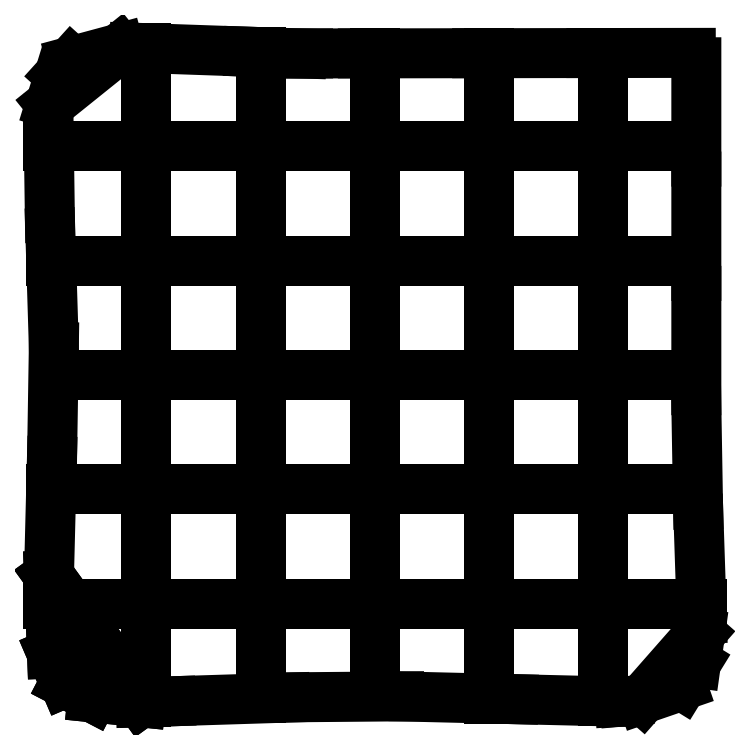
<metadata>
{"format":"dxf","ext":"dxf","renderer":"ezdxf+matplotlib","layout":"modelspace","background":"white","min_lineweight":24,"dpi":150}
</metadata>
<code>
0
SECTION
2
ENTITIES
0
LINE
8
0
10
2.472
20
0.4331
30
0
11
1.417
21
0.5402
31
0
0
LINE
8
0
10
1.417
20
0.5402
30
0
11
0.8068
21
0.8573
31
0
0
LINE
8
0
10
0.8068
20
0.8573
30
0
11
0.5319
21
1.5
31
0
0
LINE
8
0
10
0.5319
20
1.5
30
0
11
0.466
21
3.205
31
0
0
LINE
8
0
10
0.466
20
3.205
30
0
11
2.472
21
0.4331
31
0
0
LINE
8
0
10
2.472
20
0.4331
30
0
11
1.417
21
0.5402
31
0
0
LINE
8
0
10
1.417
20
0.5402
30
0
11
0.8068
21
0.8573
31
0
0
LINE
8
0
10
0.8068
20
0.8573
30
0
11
0.5319
21
1.5
31
0
0
LINE
8
0
10
0.5319
20
1.5
30
0
11
0.466
21
3.205
31
0
0
LINE
8
0
10
0.466
20
3.205
30
0
11
2.472
21
0.4331
31
0
0
LINE
8
0
10
0.4742
20
3.532
30
0
11
0.529
21
5.705
31
0
0
LINE
8
0
10
0.5372
20
6.031
30
0
11
0.572
21
8.204
31
0
0
LINE
8
0
10
0.5621
20
8.53
30
0
11
0.4955
21
10.7
31
0
0
LINE
8
0
10
0.4855
20
11.03
30
0
11
0.4557
21
13.2
31
0
0
LINE
8
0
10
0.4995
20
13.52
30
0
11
0.6962
21
14.16
31
0
0
LINE
8
0
10
0.6962
20
14.16
30
0
11
0.9594
21
14.45
31
0
0
LINE
8
0
10
0.9594
20
14.45
30
0
11
2.008
21
14.74
31
0
0
LINE
8
0
10
2.008
20
14.74
30
0
11
0.4995
21
13.52
31
0
0
LINE
8
0
10
2.333
20
14.75
30
0
11
4.506
21
14.68
31
0
0
LINE
8
0
10
4.832
20
14.66
30
0
11
5.99
21
14.63
31
0
0
LINE
8
0
10
5.99
20
14.63
30
0
11
6.133
21
14.63
31
0
0
LINE
8
0
10
6.133
20
14.63
30
0
11
7.005
21
14.63
31
0
0
LINE
8
0
10
7.331
20
14.63
30
0
11
9.505
21
14.63
31
0
0
LINE
8
0
10
9.831
20
14.63
30
0
11
12
21
14.63
31
0
0
LINE
8
0
10
12.33
20
14.63
30
0
11
14.5
21
14.64
31
0
0
LINE
8
0
10
14.63
20
14.43
30
0
11
14.63
21
12.26
31
0
0
LINE
8
0
10
14.63
20
11.93
30
0
11
14.63
21
9.759
31
0
0
LINE
8
0
10
14.63
20
9.433
30
0
11
14.63
21
7.259
31
0
0
LINE
8
0
10
14.63
20
6.932
30
0
11
14.66
21
4.76
31
0
0
LINE
8
0
10
14.67
20
4.434
30
0
11
14.75
21
2.261
31
0
0
LINE
8
0
10
14.71
20
1.937
30
0
11
14.62
21
1.297
31
0
0
LINE
8
0
10
14.62
20
1.297
30
0
11
14.31
21
0.8004
31
0
0
LINE
8
0
10
14.31
20
0.8004
30
0
11
13.45
21
0.503
31
0
0
LINE
8
0
10
13.45
20
0.503
30
0
11
14.71
21
1.937
31
0
0
LINE
8
0
10
13.12
20
0.4592
30
0
11
13.05
21
0.4526
31
0
0
LINE
8
0
10
13.05
20
0.4526
30
0
11
12.95
21
0.4461
31
0
0
LINE
8
0
10
12.95
20
0.4461
30
0
11
10.95
21
0.494
31
0
0
LINE
8
0
10
10.63
20
0.5019
30
0
11
8.453
21
0.554
31
0
0
LINE
8
0
10
8.127
20
0.5618
30
0
11
5.954
21
0.5433
31
0
0
LINE
8
0
10
5.628
20
0.533
30
0
11
3.455
21
0.4643
31
0
0
LINE
8
0
10
3.129
20
0.4539
30
0
11
2.543
21
0.4354
31
0
0
LINE
8
0
10
2.543
20
0.4354
30
0
11
2.472
21
0.4331
31
0
0
LINE
8
0
10
2.593
20
0.437
30
0
11
2.593
21
1.003
31
0
0
LINE
8
0
10
2.593
20
0.437
30
0
11
2.593
21
1.003
31
0
0
LINE
8
0
10
2.593
20
1.003
30
0
11
2.593
21
1.437
31
0
0
LINE
8
0
10
2.593
20
1.465
30
0
11
2.593
21
1.954
31
0
0
LINE
8
0
10
2.593
20
1.954
30
0
11
2.593
21
2.985
31
0
0
LINE
8
0
10
2.593
20
2.985
30
0
11
2.593
21
3.392
31
0
0
LINE
8
0
10
2.593
20
3.392
30
0
11
2.593
21
3.719
31
0
0
LINE
8
0
10
2.593
20
3.965
30
0
11
2.593
21
4.671
31
0
0
LINE
8
0
10
2.593
20
4.671
30
0
11
2.593
21
5.702
31
0
0
LINE
8
0
10
2.593
20
5.702
30
0
11
2.593
21
6.219
31
0
0
LINE
8
0
10
2.593
20
6.465
30
0
11
2.593
21
6.982
31
0
0
LINE
8
0
10
2.593
20
6.982
30
0
11
2.593
21
7.063
31
0
0
LINE
8
0
10
2.593
20
7.063
30
0
11
2.593
21
8.094
31
0
0
LINE
8
0
10
2.593
20
8.094
30
0
11
2.593
21
8.719
31
0
0
LINE
8
0
10
2.593
20
8.965
30
0
11
2.593
21
9.709
31
0
0
LINE
8
0
10
2.593
20
9.709
30
0
11
2.593
21
9.805
31
0
0
LINE
8
0
10
2.593
20
9.805
30
0
11
2.593
21
10.38
31
0
0
LINE
8
0
10
2.593
20
10.38
30
0
11
2.593
21
10.47
31
0
0
LINE
8
0
10
2.593
20
10.47
30
0
11
2.593
21
11.22
31
0
0
LINE
8
0
10
2.593
20
11.46
30
0
11
2.593
21
12.09
31
0
0
LINE
8
0
10
2.593
20
12.09
30
0
11
2.593
21
13.12
31
0
0
LINE
8
0
10
2.593
20
13.12
30
0
11
2.593
21
13.2
31
0
0
LINE
8
0
10
2.593
20
13.2
30
0
11
2.593
21
13.72
31
0
0
LINE
8
0
10
2.593
20
13.74
30
0
11
2.593
21
14.18
31
0
0
LINE
8
0
10
2.593
20
14.18
30
0
11
2.593
21
14.74
31
0
0
LINE
8
0
10
5.093
20
0.516
30
0
11
5.093
21
0.99
31
0
0
LINE
8
0
10
5.093
20
0.516
30
0
11
5.093
21
0.99
31
0
0
LINE
8
0
10
5.093
20
0.99
30
0
11
5.093
21
1.449
31
0
0
LINE
8
0
10
5.093
20
1.449
30
0
11
5.093
21
1.526
31
0
0
LINE
8
0
10
5.093
20
1.526
30
0
11
5.093
21
1.539
31
0
0
LINE
8
0
10
5.093
20
1.539
30
0
11
5.093
21
1.931
31
0
0
LINE
8
0
10
5.093
20
1.931
30
0
11
5.093
21
2.962
31
0
0
LINE
8
0
10
5.093
20
2.962
30
0
11
5.093
21
3.368
31
0
0
LINE
8
0
10
5.093
20
3.368
30
0
11
5.093
21
3.719
31
0
0
LINE
8
0
10
5.093
20
3.965
30
0
11
5.093
21
4.648
31
0
0
LINE
8
0
10
5.093
20
4.648
30
0
11
5.093
21
5.679
31
0
0
LINE
8
0
10
5.093
20
5.679
30
0
11
5.093
21
5.76
31
0
0
LINE
8
0
10
5.093
20
5.76
30
0
11
5.093
21
6.219
31
0
0
LINE
8
0
10
5.093
20
6.465
30
0
11
5.093
21
6.958
31
0
0
LINE
8
0
10
5.093
20
6.958
30
0
11
5.093
21
7.039
31
0
0
LINE
8
0
10
5.093
20
7.039
30
0
11
5.093
21
8.07
31
0
0
LINE
8
0
10
5.093
20
8.07
30
0
11
5.093
21
8.719
31
0
0
LINE
8
0
10
5.093
20
8.965
30
0
11
5.093
21
9.672
31
0
0
LINE
8
0
10
5.093
20
9.672
30
0
11
5.093
21
9.805
31
0
0
LINE
8
0
10
5.093
20
9.805
30
0
11
5.093
21
10.38
31
0
0
LINE
8
0
10
5.093
20
10.38
30
0
11
5.093
21
10.44
31
0
0
LINE
8
0
10
5.093
20
10.44
30
0
11
5.093
21
11.22
31
0
0
LINE
8
0
10
5.093
20
11.46
30
0
11
5.093
21
12.07
31
0
0
LINE
8
0
10
5.093
20
12.07
30
0
11
5.093
21
13.1
31
0
0
LINE
8
0
10
5.093
20
13.1
30
0
11
5.093
21
13.18
31
0
0
LINE
8
0
10
5.093
20
13.18
30
0
11
5.093
21
13.61
31
0
0
LINE
8
0
10
5.093
20
13.61
30
0
11
5.093
21
13.69
31
0
0
LINE
8
0
10
5.093
20
13.69
30
0
11
5.093
21
13.71
31
0
0
LINE
8
0
10
5.093
20
13.71
30
0
11
5.093
21
14.06
31
0
0
LINE
8
0
10
5.093
20
14.06
30
0
11
5.093
21
14.65
31
0
0
LINE
8
0
10
7.593
20
0.574
30
0
11
7.593
21
1.182
31
0
0
LINE
8
0
10
7.593
20
0.574
30
0
11
7.593
21
1.182
31
0
0
LINE
8
0
10
7.593
20
1.182
30
0
11
7.593
21
1.486
31
0
0
LINE
8
0
10
7.593
20
1.486
30
0
11
7.593
21
1.589
31
0
0
LINE
8
0
10
7.593
20
1.589
30
0
11
7.593
21
1.615
31
0
0
LINE
8
0
10
7.593
20
1.615
30
0
11
7.593
21
1.847
31
0
0
LINE
8
0
10
7.593
20
1.847
30
0
11
7.593
21
2.293
31
0
0
LINE
8
0
10
7.593
20
2.293
30
0
11
7.593
21
2.305
31
0
0
LINE
8
0
10
7.593
20
2.305
30
0
11
7.593
21
2.879
31
0
0
LINE
8
0
10
7.593
20
2.879
30
0
11
7.593
21
2.957
31
0
0
LINE
8
0
10
7.593
20
2.957
30
0
11
7.593
21
3.719
31
0
0
LINE
8
0
10
7.593
20
3.965
30
0
11
7.593
21
4.641
31
0
0
LINE
8
0
10
7.593
20
4.641
30
0
11
7.593
21
5.671
31
0
0
LINE
8
0
10
7.593
20
5.671
30
0
11
7.593
21
5.673
31
0
0
LINE
8
0
10
7.593
20
5.673
30
0
11
7.593
21
5.752
31
0
0
LINE
8
0
10
7.593
20
5.752
30
0
11
7.593
21
6.219
31
0
0
LINE
8
0
10
7.593
20
6.465
30
0
11
7.593
21
6.951
31
0
0
LINE
8
0
10
7.593
20
6.951
30
0
11
7.593
21
7.032
31
0
0
LINE
8
0
10
7.593
20
7.032
30
0
11
7.593
21
8.063
31
0
0
LINE
8
0
10
7.593
20
8.063
30
0
11
7.593
21
8.719
31
0
0
LINE
8
0
10
7.593
20
8.965
30
0
11
7.593
21
9.661
31
0
0
LINE
8
0
10
7.593
20
9.661
30
0
11
7.593
21
9.805
31
0
0
LINE
8
0
10
7.593
20
9.805
30
0
11
7.593
21
10.38
31
0
0
LINE
8
0
10
7.593
20
10.38
30
0
11
7.593
21
10.42
31
0
0
LINE
8
0
10
7.593
20
10.42
30
0
11
7.593
21
11.22
31
0
0
LINE
8
0
10
7.593
20
11.46
30
0
11
7.593
21
12.06
31
0
0
LINE
8
0
10
7.593
20
12.06
30
0
11
7.593
21
13.09
31
0
0
LINE
8
0
10
7.593
20
13.09
30
0
11
7.593
21
13.17
31
0
0
LINE
8
0
10
7.593
20
13.17
30
0
11
7.593
21
13.57
31
0
0
LINE
8
0
10
7.593
20
13.57
30
0
11
7.593
21
13.68
31
0
0
LINE
8
0
10
7.593
20
13.68
30
0
11
7.593
21
13.74
31
0
0
LINE
8
0
10
7.593
20
13.74
30
0
11
7.593
21
14.13
31
0
0
LINE
8
0
10
7.593
20
14.13
30
0
11
7.593
21
14.63
31
0
0
LINE
8
0
10
10.09
20
0.515
30
0
11
10.09
21
1.104
31
0
0
LINE
8
0
10
10.09
20
0.515
30
0
11
10.09
21
1.104
31
0
0
LINE
8
0
10
10.09
20
1.104
30
0
11
10.09
21
1.473
31
0
0
LINE
8
0
10
10.09
20
1.473
30
0
11
10.09
21
1.524
31
0
0
LINE
8
0
10
10.09
20
1.524
30
0
11
10.09
21
1.537
31
0
0
LINE
8
0
10
10.09
20
1.537
30
0
11
10.09
21
1.669
31
0
0
LINE
8
0
10
10.09
20
1.669
30
0
11
10.09
21
2.294
31
0
0
LINE
8
0
10
10.09
20
2.294
30
0
11
10.09
21
2.305
31
0
0
LINE
8
0
10
10.09
20
2.305
30
0
11
10.09
21
2.879
31
0
0
LINE
8
0
10
10.09
20
2.879
30
0
11
10.09
21
2.941
31
0
0
LINE
8
0
10
10.09
20
2.941
30
0
11
10.09
21
3.719
31
0
0
LINE
8
0
10
10.09
20
3.965
30
0
11
10.09
21
4.641
31
0
0
LINE
8
0
10
10.09
20
4.641
30
0
11
10.09
21
5.672
31
0
0
LINE
8
0
10
10.09
20
5.672
30
0
11
10.09
21
5.753
31
0
0
LINE
8
0
10
10.09
20
5.753
30
0
11
10.09
21
6.219
31
0
0
LINE
8
0
10
10.09
20
6.465
30
0
11
10.09
21
6.952
31
0
0
LINE
8
0
10
10.09
20
6.952
30
0
11
10.09
21
7.033
31
0
0
LINE
8
0
10
10.09
20
7.033
30
0
11
10.09
21
8.064
31
0
0
LINE
8
0
10
10.09
20
8.064
30
0
11
10.09
21
8.719
31
0
0
LINE
8
0
10
10.09
20
8.965
30
0
11
10.09
21
9.662
31
0
0
LINE
8
0
10
10.09
20
9.662
30
0
11
10.09
21
9.805
31
0
0
LINE
8
0
10
10.09
20
9.805
30
0
11
10.09
21
10.38
31
0
0
LINE
8
0
10
10.09
20
10.38
30
0
11
10.09
21
10.43
31
0
0
LINE
8
0
10
10.09
20
10.43
30
0
11
10.09
21
11.22
31
0
0
LINE
8
0
10
10.09
20
11.46
30
0
11
10.09
21
12.06
31
0
0
LINE
8
0
10
10.09
20
12.06
30
0
11
10.09
21
13.09
31
0
0
LINE
8
0
10
10.09
20
13.09
30
0
11
10.09
21
13.17
31
0
0
LINE
8
0
10
10.09
20
13.17
30
0
11
10.09
21
13.57
31
0
0
LINE
8
0
10
10.09
20
13.57
30
0
11
10.09
21
13.68
31
0
0
LINE
8
0
10
10.09
20
13.68
30
0
11
10.09
21
13.7
31
0
0
LINE
8
0
10
10.09
20
13.7
30
0
11
10.09
21
14.03
31
0
0
LINE
8
0
10
10.09
20
14.03
30
0
11
10.09
21
14.63
31
0
0
LINE
8
0
10
12.59
20
0.455
30
0
11
12.59
21
1.026
31
0
0
LINE
8
0
10
12.59
20
0.455
30
0
11
12.59
21
1.026
31
0
0
LINE
8
0
10
12.59
20
1.026
30
0
11
12.59
21
1.455
31
0
0
LINE
8
0
10
12.59
20
1.465
30
0
11
12.59
21
2.296
31
0
0
LINE
8
0
10
12.59
20
2.296
30
0
11
12.59
21
2.305
31
0
0
LINE
8
0
10
12.59
20
2.305
30
0
11
12.59
21
2.879
31
0
0
LINE
8
0
10
12.59
20
2.879
30
0
11
12.59
21
2.928
31
0
0
LINE
8
0
10
12.59
20
2.928
30
0
11
12.59
21
3.719
31
0
0
LINE
8
0
10
12.59
20
3.965
30
0
11
12.59
21
4.642
31
0
0
LINE
8
0
10
12.59
20
4.642
30
0
11
12.59
21
5.673
31
0
0
LINE
8
0
10
12.59
20
5.673
30
0
11
12.59
21
5.755
31
0
0
LINE
8
0
10
12.59
20
5.755
30
0
11
12.59
21
6.219
31
0
0
LINE
8
0
10
12.59
20
6.465
30
0
11
12.59
21
6.953
31
0
0
LINE
8
0
10
12.59
20
6.953
30
0
11
12.59
21
7.034
31
0
0
LINE
8
0
10
12.59
20
7.034
30
0
11
12.59
21
8.065
31
0
0
LINE
8
0
10
12.59
20
8.065
30
0
11
12.59
21
8.719
31
0
0
LINE
8
0
10
12.59
20
8.965
30
0
11
12.59
21
9.664
31
0
0
LINE
8
0
10
12.59
20
9.664
30
0
11
12.59
21
9.805
31
0
0
LINE
8
0
10
12.59
20
9.805
30
0
11
12.59
21
10.38
31
0
0
LINE
8
0
10
12.59
20
10.38
30
0
11
12.59
21
10.43
31
0
0
LINE
8
0
10
12.59
20
10.43
30
0
11
12.59
21
11.22
31
0
0
LINE
8
0
10
12.59
20
11.46
30
0
11
12.59
21
12.06
31
0
0
LINE
8
0
10
12.59
20
12.06
30
0
11
12.59
21
13.09
31
0
0
LINE
8
0
10
12.59
20
13.09
30
0
11
12.59
21
13.17
31
0
0
LINE
8
0
10
12.59
20
13.17
30
0
11
12.59
21
13.58
31
0
0
LINE
8
0
10
12.59
20
13.58
30
0
11
12.59
21
13.68
31
0
0
LINE
8
0
10
12.59
20
13.68
30
0
11
12.59
21
13.7
31
0
0
LINE
8
0
10
12.59
20
13.7
30
0
11
12.59
21
14.04
31
0
0
LINE
8
0
10
12.59
20
14.04
30
0
11
12.59
21
14.63
31
0
0
LINE
8
0
10
0.45
20
2.592
30
0
11
0.88
21
2.592
31
0
0
LINE
8
0
10
0.45
20
2.592
30
0
11
0.88
21
2.592
31
0
0
LINE
8
0
10
0.88
20
2.592
30
0
11
1.451
21
2.592
31
0
0
LINE
8
0
10
1.466
20
2.592
30
0
11
1.985
21
2.592
31
0
0
LINE
8
0
10
1.985
20
2.592
30
0
11
2.066
21
2.592
31
0
0
LINE
8
0
10
2.066
20
2.592
30
0
11
3.097
21
2.592
31
0
0
LINE
8
0
10
3.097
20
2.592
30
0
11
3.72
21
2.592
31
0
0
LINE
8
0
10
3.966
20
2.592
30
0
11
4.713
21
2.592
31
0
0
LINE
8
0
10
4.713
20
2.592
30
0
11
4.806
21
2.592
31
0
0
LINE
8
0
10
4.806
20
2.592
30
0
11
5.38
21
2.592
31
0
0
LINE
8
0
10
5.38
20
2.592
30
0
11
5.479
21
2.592
31
0
0
LINE
8
0
10
5.479
20
2.592
30
0
11
6.22
21
2.592
31
0
0
LINE
8
0
10
6.466
20
2.592
30
0
11
7.093
21
2.592
31
0
0
LINE
8
0
10
7.093
20
2.592
30
0
11
8.124
21
2.592
31
0
0
LINE
8
0
10
8.124
20
2.592
30
0
11
8.205
21
2.592
31
0
0
LINE
8
0
10
8.205
20
2.592
30
0
11
8.72
21
2.592
31
0
0
LINE
8
0
10
8.966
20
2.592
30
0
11
9.485
21
2.592
31
0
0
LINE
8
0
10
9.485
20
2.592
30
0
11
10.52
21
2.592
31
0
0
LINE
8
0
10
10.52
20
2.592
30
0
11
11.22
21
2.592
31
0
0
LINE
8
0
10
11.47
20
2.592
30
0
11
11.79
21
2.592
31
0
0
LINE
8
0
10
11.79
20
2.592
30
0
11
12.2
21
2.592
31
0
0
LINE
8
0
10
12.2
20
2.592
30
0
11
13.23
21
2.592
31
0
0
LINE
8
0
10
13.23
20
2.592
30
0
11
13.72
21
2.592
31
0
0
LINE
8
0
10
13.74
20
2.592
30
0
11
14.17
21
2.592
31
0
0
LINE
8
0
10
14.17
20
2.592
30
0
11
14.74
21
2.592
31
0
0
LINE
8
0
10
0.513
20
5.092
30
0
11
1.45
21
5.092
31
0
0
LINE
8
0
10
0.513
20
5.092
30
0
11
1.45
21
5.092
31
0
0
LINE
8
0
10
1.45
20
5.092
30
0
11
1.485
21
5.092
31
0
0
LINE
8
0
10
1.485
20
5.092
30
0
11
1.547
21
5.092
31
0
0
LINE
8
0
10
1.547
20
5.092
30
0
11
2.002
21
5.092
31
0
0
LINE
8
0
10
2.002
20
5.092
30
0
11
2.083
21
5.092
31
0
0
LINE
8
0
10
2.083
20
5.092
30
0
11
3.114
21
5.092
31
0
0
LINE
8
0
10
3.114
20
5.092
30
0
11
3.72
21
5.092
31
0
0
LINE
8
0
10
3.966
20
5.092
30
0
11
4.741
21
5.092
31
0
0
LINE
8
0
10
4.741
20
5.092
30
0
11
4.806
21
5.092
31
0
0
LINE
8
0
10
4.806
20
5.092
30
0
11
5.38
21
5.092
31
0
0
LINE
8
0
10
5.38
20
5.092
30
0
11
5.505
21
5.092
31
0
0
LINE
8
0
10
5.505
20
5.092
30
0
11
6.22
21
5.092
31
0
0
LINE
8
0
10
6.466
20
5.092
30
0
11
7.11
21
5.092
31
0
0
LINE
8
0
10
7.11
20
5.092
30
0
11
8.141
21
5.092
31
0
0
LINE
8
0
10
8.141
20
5.092
30
0
11
8.222
21
5.092
31
0
0
LINE
8
0
10
8.222
20
5.092
30
0
11
8.72
21
5.092
31
0
0
LINE
8
0
10
8.966
20
5.092
30
0
11
9.421
21
5.092
31
0
0
LINE
8
0
10
9.421
20
5.092
30
0
11
9.502
21
5.092
31
0
0
LINE
8
0
10
9.502
20
5.092
30
0
11
10.53
21
5.092
31
0
0
LINE
8
0
10
10.53
20
5.092
30
0
11
11.22
21
5.092
31
0
0
LINE
8
0
10
11.47
20
5.092
30
0
11
11.81
21
5.092
31
0
0
LINE
8
0
10
11.81
20
5.092
30
0
11
12.22
21
5.092
31
0
0
LINE
8
0
10
12.22
20
5.092
30
0
11
13.25
21
5.092
31
0
0
LINE
8
0
10
13.25
20
5.092
30
0
11
13.62
21
5.092
31
0
0
LINE
8
0
10
13.62
20
5.092
30
0
11
13.64
21
5.092
31
0
0
LINE
8
0
10
13.64
20
5.092
30
0
11
13.71
21
5.092
31
0
0
LINE
8
0
10
13.71
20
5.092
30
0
11
14.06
21
5.092
31
0
0
LINE
8
0
10
14.06
20
5.092
30
0
11
14.65
21
5.092
31
0
0
LINE
8
0
10
0.576
20
7.592
30
0
11
1.451
21
7.592
31
0
0
LINE
8
0
10
0.576
20
7.592
30
0
11
1.451
21
7.592
31
0
0
LINE
8
0
10
1.451
20
7.592
30
0
11
1.514
21
7.592
31
0
0
LINE
8
0
10
1.514
20
7.592
30
0
11
1.649
21
7.592
31
0
0
LINE
8
0
10
1.649
20
7.592
30
0
11
2.019
21
7.592
31
0
0
LINE
8
0
10
2.019
20
7.592
30
0
11
2.1
21
7.592
31
0
0
LINE
8
0
10
2.1
20
7.592
30
0
11
3.131
21
7.592
31
0
0
LINE
8
0
10
3.131
20
7.592
30
0
11
3.72
21
7.592
31
0
0
LINE
8
0
10
3.966
20
7.592
30
0
11
4.77
21
7.592
31
0
0
LINE
8
0
10
4.77
20
7.592
30
0
11
4.806
21
7.592
31
0
0
LINE
8
0
10
4.806
20
7.592
30
0
11
5.38
21
7.592
31
0
0
LINE
8
0
10
5.38
20
7.592
30
0
11
5.532
21
7.592
31
0
0
LINE
8
0
10
5.532
20
7.592
30
0
11
6.22
21
7.592
31
0
0
LINE
8
0
10
6.466
20
7.592
30
0
11
7.127
21
7.592
31
0
0
LINE
8
0
10
7.127
20
7.592
30
0
11
8.158
21
7.592
31
0
0
LINE
8
0
10
8.158
20
7.592
30
0
11
8.239
21
7.592
31
0
0
LINE
8
0
10
8.239
20
7.592
30
0
11
8.72
21
7.592
31
0
0
LINE
8
0
10
8.966
20
7.592
30
0
11
9.438
21
7.592
31
0
0
LINE
8
0
10
9.438
20
7.592
30
0
11
9.519
21
7.592
31
0
0
LINE
8
0
10
9.519
20
7.592
30
0
11
10.55
21
7.592
31
0
0
LINE
8
0
10
10.55
20
7.592
30
0
11
11.22
21
7.592
31
0
0
LINE
8
0
10
11.47
20
7.592
30
0
11
12.14
21
7.592
31
0
0
LINE
8
0
10
12.14
20
7.592
30
0
11
12.31
21
7.592
31
0
0
LINE
8
0
10
12.31
20
7.592
30
0
11
12.88
21
7.592
31
0
0
LINE
8
0
10
12.88
20
7.592
30
0
11
12.9
21
7.592
31
0
0
LINE
8
0
10
12.9
20
7.592
30
0
11
13.39
21
7.592
31
0
0
LINE
8
0
10
13.39
20
7.592
30
0
11
13.59
21
7.592
31
0
0
LINE
8
0
10
13.59
20
7.592
30
0
11
13.61
21
7.592
31
0
0
LINE
8
0
10
13.61
20
7.592
30
0
11
13.7
21
7.592
31
0
0
LINE
8
0
10
13.7
20
7.592
30
0
11
14.02
21
7.592
31
0
0
LINE
8
0
10
14.02
20
7.592
30
0
11
14.63
21
7.592
31
0
0
LINE
8
0
10
0.514
20
10.09
30
0
11
1.102
21
10.09
31
0
0
LINE
8
0
10
0.514
20
10.09
30
0
11
1.102
21
10.09
31
0
0
LINE
8
0
10
1.102
20
10.09
30
0
11
1.473
21
10.09
31
0
0
LINE
8
0
10
1.473
20
10.09
30
0
11
1.485
21
10.09
31
0
0
LINE
8
0
10
1.485
20
10.09
30
0
11
1.547
21
10.09
31
0
0
LINE
8
0
10
1.547
20
10.09
30
0
11
2.002
21
10.09
31
0
0
LINE
8
0
10
2.002
20
10.09
30
0
11
2.083
21
10.09
31
0
0
LINE
8
0
10
2.083
20
10.09
30
0
11
3.114
21
10.09
31
0
0
LINE
8
0
10
3.114
20
10.09
30
0
11
3.72
21
10.09
31
0
0
LINE
8
0
10
3.966
20
10.09
30
0
11
4.742
21
10.09
31
0
0
LINE
8
0
10
4.742
20
10.09
30
0
11
4.806
21
10.09
31
0
0
LINE
8
0
10
4.806
20
10.09
30
0
11
5.38
21
10.09
31
0
0
LINE
8
0
10
5.38
20
10.09
30
0
11
5.506
21
10.09
31
0
0
LINE
8
0
10
5.506
20
10.09
30
0
11
6.22
21
10.09
31
0
0
LINE
8
0
10
6.466
20
10.09
30
0
11
7.11
21
10.09
31
0
0
LINE
8
0
10
7.11
20
10.09
30
0
11
8.141
21
10.09
31
0
0
LINE
8
0
10
8.141
20
10.09
30
0
11
8.223
21
10.09
31
0
0
LINE
8
0
10
8.223
20
10.09
30
0
11
8.72
21
10.09
31
0
0
LINE
8
0
10
8.966
20
10.09
30
0
11
9.421
21
10.09
31
0
0
LINE
8
0
10
9.421
20
10.09
30
0
11
9.502
21
10.09
31
0
0
LINE
8
0
10
9.502
20
10.09
30
0
11
10.53
21
10.09
31
0
0
LINE
8
0
10
10.53
20
10.09
30
0
11
11.22
21
10.09
31
0
0
LINE
8
0
10
11.47
20
10.09
30
0
11
11.81
21
10.09
31
0
0
LINE
8
0
10
11.81
20
10.09
30
0
11
12.22
21
10.09
31
0
0
LINE
8
0
10
12.22
20
10.09
30
0
11
13.25
21
10.09
31
0
0
LINE
8
0
10
13.25
20
10.09
30
0
11
13.59
21
10.09
31
0
0
LINE
8
0
10
13.59
20
10.09
30
0
11
13.61
21
10.09
31
0
0
LINE
8
0
10
13.61
20
10.09
30
0
11
13.74
21
10.09
31
0
0
LINE
8
0
10
13.74
20
10.09
30
0
11
14.12
21
10.09
31
0
0
LINE
8
0
10
14.12
20
10.09
30
0
11
14.63
21
10.09
31
0
0
LINE
8
0
10
0.438
20
12.59
30
0
11
1.004
21
12.59
31
0
0
LINE
8
0
10
0.438
20
12.59
30
0
11
1.004
21
12.59
31
0
0
LINE
8
0
10
1.004
20
12.59
30
0
11
1.438
21
12.59
31
0
0
LINE
8
0
10
1.466
20
12.59
30
0
11
1.981
21
12.59
31
0
0
LINE
8
0
10
1.981
20
12.59
30
0
11
2.063
21
12.59
31
0
0
LINE
8
0
10
2.063
20
12.59
30
0
11
3.094
21
12.59
31
0
0
LINE
8
0
10
3.094
20
12.59
30
0
11
3.72
21
12.59
31
0
0
LINE
8
0
10
3.966
20
12.59
30
0
11
4.708
21
12.59
31
0
0
LINE
8
0
10
4.708
20
12.59
30
0
11
4.806
21
12.59
31
0
0
LINE
8
0
10
4.806
20
12.59
30
0
11
5.38
21
12.59
31
0
0
LINE
8
0
10
5.38
20
12.59
30
0
11
5.473
21
12.59
31
0
0
LINE
8
0
10
5.473
20
12.59
30
0
11
6.22
21
12.59
31
0
0
LINE
8
0
10
6.466
20
12.59
30
0
11
7.09
21
12.59
31
0
0
LINE
8
0
10
7.09
20
12.59
30
0
11
8.121
21
12.59
31
0
0
LINE
8
0
10
8.121
20
12.59
30
0
11
8.202
21
12.59
31
0
0
LINE
8
0
10
8.202
20
12.59
30
0
11
8.72
21
12.59
31
0
0
LINE
8
0
10
8.966
20
12.59
30
0
11
9.481
21
12.59
31
0
0
LINE
8
0
10
9.481
20
12.59
30
0
11
10.51
21
12.59
31
0
0
LINE
8
0
10
10.51
20
12.59
30
0
11
11.22
21
12.59
31
0
0
LINE
8
0
10
11.47
20
12.59
30
0
11
11.79
21
12.59
31
0
0
LINE
8
0
10
11.79
20
12.59
30
0
11
12.2
21
12.59
31
0
0
LINE
8
0
10
12.2
20
12.59
30
0
11
13.23
21
12.59
31
0
0
LINE
8
0
10
13.23
20
12.59
30
0
11
13.58
21
12.59
31
0
0
LINE
8
0
10
13.58
20
12.59
30
0
11
13.6
21
12.59
31
0
0
LINE
8
0
10
13.6
20
12.59
30
0
11
13.7
21
12.59
31
0
0
LINE
8
0
10
13.7
20
12.59
30
0
11
14.02
21
12.59
31
0
0
LINE
8
0
10
14.02
20
12.59
30
0
11
14.63
21
12.59
31
0
0
ENDSEC
0
EOF

</code>
